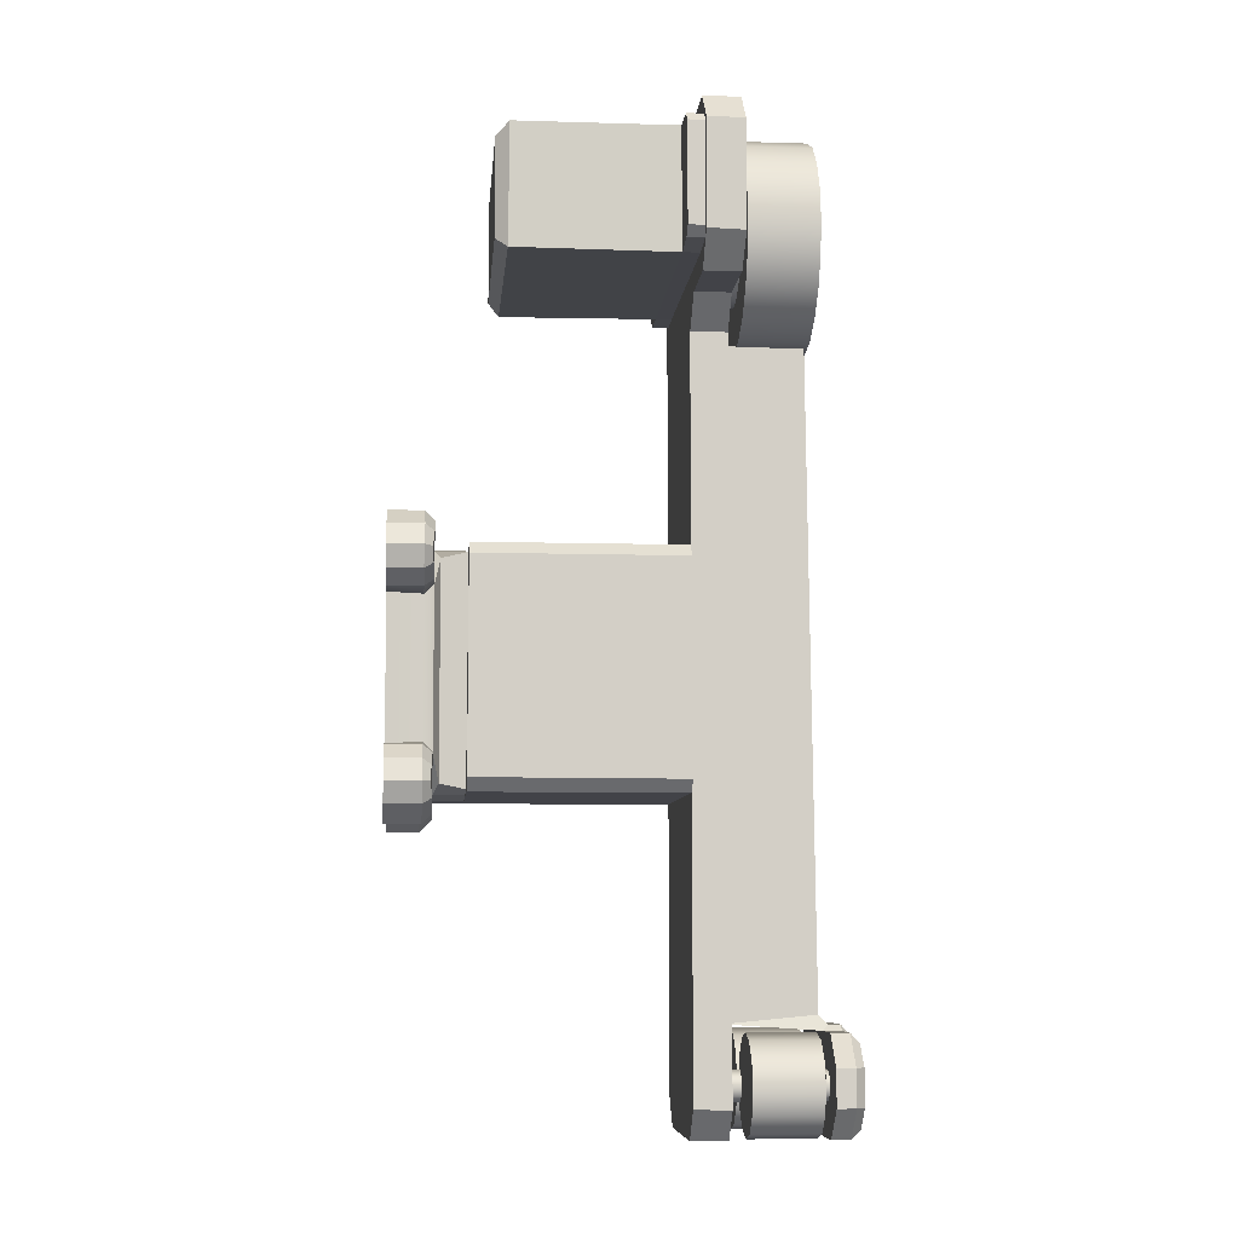
<metadata>
{"format":"obj","ext":"obj","renderer":"f3d","projection":"perspective","resolution":1024,"background":"white","views":[{"elev":-7.6,"azim":-4.8,"up":"+Z"}]}
</metadata>
<code>
g default
v 0.5267 2.224 -0.9286
v 0.523 2.439 -1.383
v 0 2.439 -1.384
v 0 2.224 -0.9295
v 0.000416 2.346 -1.801
v 0.5318 2.345 -1.799
v -0 2.015 0.002323
v 0.4928 2.016 0.002323
v 0.5296 1.87 -2.278
v 0 1.869 -2.262
v 0 1.53 -2.378
v 0.5261 1.526 -2.385
v 0.5278 0.9992 -2.157
v 0 0.995 -2.141
v 0.5253 0.3497 -1.972
v 0.01322 0.3405 -1.97
v 0.7245 1.79 -2.092
v 0.7231 2.189 -1.689
v 0.73 1.546 -2.18
v 0.7298 1.017 -1.948
v 0.7264 0.8019 -1.873
v 0.7262 2.249 -1.425
v 0.7264 2.019 -0.9494
v 0.7275 1.941 -0.7363
v 0.73 1.797 -1.036
v 0.7358 1.094 -1.724
v 0.581 -0.3445 -1.971
v 0 -0.3402 -1.967
v 1.224 -0.3498 -1.972
v 1.226 0.3536 -1.972
v 0.7317 -0.7375 -1.898
v 1.227 -0.7293 -1.901
v 0.002842 -1.293 -2.31
v 0.5759 -1.292 -2.31
v 0.7283 -1.371 -2.184
v 1.225 0.8008 -1.871
v 1.222 2.036 -0.437
v 1.214 1.806 -1.002
v 1.22 1.063 -1.743
v 0.8265 -1.068 -1.74
v 1.261 -1.139 -1.832
v 0 -1.652 -2.377
v 0.5725 -1.649 -2.378
v -0 -2.069 -2.096
v 0.5818 -2.067 -2.104
v 0.01009 -2.101 -1.413
v 0.008621 -2.224 -1.769
v 0.5716 -2.224 -1.766
v 0.57 -2.107 -1.42
v 0.7017 -2.101 -1.758
v 0.7287 -1.956 -2.006
v 0.73 -1.623 -2.224
v 0.7152 -2.012 -1.517
v 0.004627 -1.812 -1.193
v 0.582 -1.817 -1.199
v 0.73 -1.724 -1.316
v 0.5713 -1.636 -1.138
v -0 -1.578 -1.173
v 0.7305 -1.593 -1.295
v 0.5713 -1.349 -1.138
v -0 -1.291 -1.173
v 0.7305 -1.305 -1.295
v 0.5267 2.224 0.9333
v 0.523 2.439 1.388
v 0 2.439 1.389
v -0 2.224 0.9342
v 0.000416 2.346 1.806
v 0.5318 2.345 1.804
v 0.5296 1.87 2.282
v -0 1.869 2.267
v -0 1.53 2.383
v 0.5261 1.526 2.39
v 0.5278 0.9992 2.161
v -0 0.995 2.145
v 0.5253 0.3497 1.976
v 0.01322 0.3405 1.975
v 0.7245 1.79 2.097
v 0.7231 2.189 1.694
v 0.73 1.546 2.185
v 0.7298 1.017 1.952
v 0.7264 0.8019 1.878
v 0.7262 2.249 1.43
v 0.7264 2.019 0.9541
v 0.7275 1.941 0.741
v 0.73 1.797 1.04
v 0.7358 1.094 1.729
v 0.581 -0.3445 1.976
v -0 -0.3402 1.971
v 1.224 -0.3498 1.976
v 1.226 0.3536 1.976
v 0.7317 -0.7375 1.902
v 1.227 -0.7293 1.906
v 0.002842 -1.293 2.315
v 0.5759 -1.292 2.315
v 0.7283 -1.371 2.189
v 1.225 0.8008 1.876
v 1.222 2.036 0.4416
v 1.214 1.806 1.007
v 1.22 1.063 1.748
v 0.8265 -1.068 1.744
v 1.261 -1.139 1.837
v 0 -1.652 2.381
v 0.5725 -1.649 2.383
v -0 -2.069 2.101
v 0.5818 -2.067 2.108
v 0.01009 -2.101 1.418
v 0.008621 -2.224 1.773
v 0.5716 -2.224 1.771
v 0.57 -2.107 1.425
v 0.7017 -2.101 1.762
v 0.7287 -1.956 2.011
v 0.73 -1.623 2.229
v 0.7152 -2.012 1.522
v 0.004627 -1.812 1.197
v 0.582 -1.817 1.204
v 0.73 -1.724 1.32
v 0.5713 -1.636 1.142
v -0 -1.578 1.178
v 0.7305 -1.593 1.299
v 0.5713 -1.349 1.142
v -0 -1.291 1.178
v 0.7305 -1.305 1.299
g polySurface73 Sixi_Retopology_8_Clamp_Base_Fixed_01 Sixi_Retopology_Seperated_0729
f 1 2 3 4
f 6 5 3 2
f 8 1 4 7
f 10 5 6 9
f 12 11 10 9
f 11 12 13 14
f 16 14 13 15
f 18 17 9 6
f 19 12 9 17
f 13 12 19 20
f 21 15 13 20
f 23 22 2 1
f 22 18 6 2
f 8 24 23 1
f 18 25 26 17
f 25 18 22
f 26 19 17
f 20 19 26 21
f 22 23 24 25
f 28 16 15 27
f 30 29 27 15
f 32 31 27 29
f 34 33 28 27
f 31 35 34 27
f 21 36 30 15
f 84 24 8
f 37 38 25 24
f 26 39 36 21
f 39 26 25 38
f 41 40 31 32
f 43 42 33 34
f 45 44 42 43
f 49 46 47 48
f 48 47 44 45
f 51 50 48 45
f 52 51 45 43
f 35 52 43 34
f 50 53 49 48
f 55 54 46 49
f 55 49 53 56
f 54 55 57 58
f 59 57 55 56
f 50 51 52 53
f 35 31 59 56
f 52 35 56 53
f 29 30 90 89
f 32 29 89 92
f 30 36 96 90
f 36 39 99 96
f 41 32 92 101
f 40 41 101 100
f 58 57 60 61
f 57 59 62 60
f 31 40 62 59
f 121 61 60 120
f 60 62 122 120
f 62 40 100 122
f 63 66 65 64
f 68 64 65 67
f 8 7 66 63
f 70 69 68 67
f 72 69 70 71
f 71 74 73 72
f 76 75 73 74
f 78 68 69 77
f 79 77 69 72
f 73 80 79 72
f 81 80 73 75
f 83 63 64 82
f 82 64 68 78
f 8 63 83 84
f 78 77 86 85
f 85 82 78
f 86 77 79
f 80 81 86 79
f 82 85 84 83
f 88 87 75 76
f 90 75 87 89
f 92 89 87 91
f 94 87 88 93
f 91 87 94 95
f 81 75 90 96
f 97 84 85 98
f 86 81 96 99
f 99 98 85 86
f 101 92 91 100
f 103 94 93 102
f 105 103 102 104
f 109 108 107 106
f 108 105 104 107
f 111 105 108 110
f 112 103 105 111
f 95 94 103 112
f 110 108 109 113
f 115 109 106 114
f 115 116 113 109
f 114 118 117 115
f 119 116 115 117
f 110 113 112 111
f 95 116 119 91
f 112 113 116 95
f 118 121 120 117
f 117 120 122 119
f 91 119 122 100
f 39 38 98 99
f 37 97 98 38
f 97 37 24 84
g default
v 4.632 1.9 -1.691
v 4.634 1.69 -1.9
v 1.247 1.697 -1.9
v 1.294 1.9 -1.671
v 4.641 1.7 1.907
v 4.64 1.9 1.699
v 1.247 1.9 1.689
v 1.244 1.695 1.9
v 1.254 -1.696 1.9
v 1.246 -1.898 1.7
v 4.636 -1.9 1.698
v 4.637 -1.7 1.899
v 1.244 -1.9 -1.69
v 1.241 -1.7 -1.898
v 4.635 -1.695 -1.9
v 4.637 -1.899 -1.7
g Sixi_Retopology_8_Clamp_Base_Fixed_01 Sixi_Retopology_Seperated_0729 polySurface75 polySurface74
f 123 124 125 126
f 130 127 128 129
f 128 123 126 129
f 134 131 132 133
f 131 134 127 130
f 138 135 136 137
f 125 124 137 136
f 135 138 133 132
f 131 130 125 136
f 126 125 130 129
f 132 131 136 135
f 127 134 137 124
f 124 123 128 127
f 134 133 138 137
g default
v 6.713 1.665 6.544
v 6.713 1.417 6.057
v 6.713 1.03 5.671
v 6.713 0.5431 5.422
v 6.713 0.003296 5.337
v 6.713 -0.5365 5.422
v 6.713 -1.024 5.671
v 6.713 -1.41 6.057
v 6.713 -1.658 6.544
v 6.713 -1.744 7.084
v 6.713 -1.658 7.624
v 6.713 -1.41 8.111
v 6.713 -1.024 8.497
v 6.713 -0.5365 8.745
v 6.713 0.003296 8.831
v 6.713 0.5431 8.745
v 6.713 1.03 8.497
v 6.713 1.417 8.111
v 6.713 1.665 7.624
v 6.713 1.75 7.084
v 5.554 1.665 6.544
v 5.554 1.417 6.057
v 5.554 1.03 5.671
v 5.554 0.5431 5.422
v 5.554 0.003296 5.337
v 5.554 -0.5365 5.422
v 5.554 -1.024 5.671
v 5.554 -1.41 6.057
v 5.554 -1.658 6.544
v 5.554 -1.744 7.084
v 5.554 -1.658 7.624
v 5.554 -1.41 8.111
v 5.554 -1.024 8.497
v 5.554 -0.5365 8.745
v 5.554 0.003296 8.831
v 5.554 0.5431 8.745
v 5.554 1.03 8.497
v 5.554 1.417 8.111
v 5.554 1.665 7.624
v 5.554 1.75 7.084
v 6.713 0.003296 7.084
v 5.554 0.003296 7.084
g Sixi_Retopology_8_Clamp_Base_Fixed_01 Sixi_Retopology_Seperated_0729 polySurface74 polySurface77 polySurface76
f 139 140 160 159
f 140 141 161 160
f 141 142 162 161
f 142 143 163 162
f 143 144 164 163
f 144 145 165 164
f 145 146 166 165
f 146 147 167 166
f 147 148 168 167
f 148 149 169 168
f 149 150 170 169
f 150 151 171 170
f 151 152 172 171
f 152 153 173 172
f 153 154 174 173
f 154 155 175 174
f 155 156 176 175
f 156 157 177 176
f 157 158 178 177
f 158 139 159 178
f 140 139 179
f 141 140 179
f 142 141 179
f 143 142 179
f 144 143 179
f 145 144 179
f 146 145 179
f 147 146 179
f 148 147 179
f 149 148 179
f 150 149 179
f 151 150 179
f 152 151 179
f 153 152 179
f 154 153 179
f 155 154 179
f 156 155 179
f 157 156 179
f 158 157 179
f 139 158 179
f 159 160 180
f 160 161 180
f 161 162 180
f 162 163 180
f 163 164 180
f 164 165 180
f 165 166 180
f 166 167 180
f 167 168 180
f 168 169 180
f 169 170 180
f 170 171 180
f 171 172 180
f 172 173 180
f 173 174 180
f 174 175 180
f 175 176 180
f 176 177 180
f 177 178 180
f 178 159 180
g default
v 6.741 0.425 -5.263
v 5.246 0.425 -5.398
v 5.24 0.4297 5.36
v 6.74 0.425 5.36
v 6.75 -0.4214 -5.258
v 6.649 -0.3434 5.36
v 5.252 -0.425 -5.4
v 5.248 -0.425 5.36
v 6.898 -0.4262 -5.411
v 6.896 0.423 -5.406
v 7.101 1.201 -5.501
v 6.793 1.2 -5.5
v 6.791 0.5143 -5.499
v 7.1 0.5129 -5.498
v 7.098 1.7 -6.005
v 6.8 1.699 -5.992
v 7.25 1.54 -6.015
v 7.247 1.192 -5.647
v 7.25 0.4521 -5.652
v 7.249 1.202 -6.95
v 7.096 1.2 -7.1
v 7.1 1.7 -6.603
v 7.249 1.551 -6.607
v 6.79 1.692 -6.595
v 6.792 1.201 -7.1
v 7.249 -1.2 -6.951
v 7.1 -1.2 -7.1
v 6.791 -1.201 -7.1
v 7.25 -1.197 -5.654
v 7.103 -1.202 -5.504
v 7.099 -1.7 -6.003
v 7.25 -1.547 -6
v 6.795 -1.206 -5.501
v 6.794 -1.7 -6.001
v 7.099 -1.7 -6.598
v 6.794 -1.7 -6.597
v 7.248 -1.552 -6.597
v 7.1 -0.5176 -5.5
v 6.791 -0.5146 -5.5
v 7.25 -0.4561 -5.651
v 7.249 -0.3612 -5.559
v 7.098 -0.4211 -5.41
v 7.105 0.4158 -5.415
v 7.247 0.3594 -5.557
v 6.898 -0.4262 -5.411
v 6.898 -0.4262 -5.411
v 6.896 0.423 -5.406
v 6.896 0.423 -5.406
g Sixi_Retopology_8_Clamp_Base_Fixed_01 Sixi_Retopology_Seperated_0729 polySurface74 polySurface76 polySurface79 polySurface78
f 181 182 183 184
f 186 185 181 184
f 188 187 185 186
f 194 191 192 193
f 196 192 191 195
f 198 197 195 191
f 191 194 199 198
f 203 200 201 202
f 202 195 197 203
f 205 204 202 201
f 204 196 195 202
f 207 201 200 206
f 201 207 208 205
f 212 209 210 211
f 211 210 213 214
f 216 208 207 215
f 206 217 215 207
f 214 216 215 211
f 217 212 211 215
f 219 213 210 218
f 218 210 209 220
f 212 217 206 209
f 218 220 221 222
f 199 194 223 224
f 221 224 223 222
f 224 221 220 199
f 222 223 228 226
f 227 223 194 193
f 203 197 198 200
f 200 199 220 206
f 200 198 199
f 209 206 220
f 222 225 219 218
f 196 204 205 192
f 214 213 208 216
f 219 208 213
f 193 192 205
f 193 205 208 219
f 183 182 187 188
f 184 183 188 186
f 185 189 190 181
f 193 219 187 182
f 181 190 193 182
f 185 187 219 225
g default
v 1.565 -2.898 6.303
v 1.565 -2.886 7.896
v 1.566 0.7511 7.889
v 1.57 0.7552 6.301
v 1.76 -3.078 6.122
v 1.779 -3.081 8.074
v 1.745 0.9293 8.077
v 1.747 0.9288 6.123
v 4.367 0.9445 6.147
v 4.364 0.9478 8.043
v 4.65 0.9487 6.162
v 4.365 1.519 6.151
v 4.637 1.519 6.15
v 4.365 1.675 6.302
v 4.638 1.675 6.304
v 4.37 1.674 7.911
v 4.365 1.524 8.05
v 4.64 1.526 8.051
v 4.64 1.675 7.9
v 4.641 0.9461 8.049
v 4.657 -3.058 6.108
v 4.375 -3.061 6.109
v 4.37 -3.825 6.3
v 4.365 -3.674 6.153
v 4.638 -3.674 6.15
v 4.635 -3.825 6.301
v 4.635 -3.825 7.899
v 4.365 -3.825 7.902
v 4.367 -3.675 8.05
v 4.64 -3.676 8.053
v 4.362 -3.082 8.073
v 4.625 -3.082 8.072
g Sixi_Retopology_8_Clamp_Base_Fixed_01 Sixi_Retopology_Seperated_0729 polySurface74 polySurface76 polySurface78 polySurface81 polySurface80
f 229 230 231 232
f 230 229 233 234
f 231 230 234 235
f 229 232 236 233
f 232 231 235 236
f 238 237 236 235
f 241 239 237 240
f 241 240 242 243
f 247 244 245 246
f 247 243 242 244
f 240 237 238 245
f 242 240 245 244
f 248 246 245 238
f 237 239 249 250
f 237 250 233 236
f 254 251 252 253
f 250 249 253 252
f 254 255 256 251
f 258 257 256 255
f 233 250 259 234
f 250 252 257 259
f 251 256 257 252
f 259 257 258 260
f 248 238 259 260
f 259 238 235 234
g default
v 6.642 -0.1876 -6.703
v 6.642 -0.4809 -6.996
v 6.642 -0.8815 -7.103
v 6.642 -1.282 -6.996
v 6.642 -1.575 -6.703
v 6.642 -1.683 -6.302
v 6.642 -1.575 -5.902
v 6.642 -1.282 -5.608
v 6.642 -0.8815 -5.501
v 6.642 -0.4809 -5.608
v 6.642 -0.1876 -5.902
v 6.642 -0.08023 -6.302
v 5.539 -0.1876 -6.703
v 5.539 -0.4809 -6.996
v 5.539 -0.8815 -7.103
v 5.539 -1.282 -6.996
v 5.539 -1.575 -6.703
v 5.539 -1.683 -6.302
v 5.539 -1.575 -5.902
v 5.539 -1.282 -5.608
v 5.539 -0.8815 -5.501
v 5.539 -0.4809 -5.608
v 5.539 -0.1876 -5.902
v 5.539 -0.08023 -6.302
v 6.642 -0.8815 -6.302
v 5.539 -0.8815 -6.302
g Sixi_Retopology_8_Clamp_Base_Fixed_01 Sixi_Retopology_Seperated_0729 polySurface74 polySurface76 polySurface78 polySurface80 polySurface83 polySurface82
f 261 262 274 273
f 262 263 275 274
f 263 264 276 275
f 264 265 277 276
f 265 266 278 277
f 266 267 279 278
f 267 268 280 279
f 268 269 281 280
f 269 270 282 281
f 270 271 283 282
f 271 272 284 283
f 272 261 273 284
f 262 261 285
f 263 262 285
f 264 263 285
f 265 264 285
f 266 265 285
f 267 266 285
f 268 267 285
f 269 268 285
f 270 269 285
f 271 270 285
f 272 271 285
f 261 272 285
f 273 274 286
f 274 275 286
f 275 276 286
f 276 277 286
f 277 278 286
f 278 279 286
f 279 280 286
f 280 281 286
f 281 282 286
f 282 283 286
f 283 284 286
f 284 273 286
g default
v 6.642 1.595 -6.703
v 6.642 1.302 -6.996
v 6.642 0.9009 -7.103
v 6.642 0.5002 -6.996
v 6.642 0.207 -6.703
v 6.642 0.09961 -6.302
v 6.642 0.207 -5.902
v 6.642 0.5002 -5.608
v 6.642 0.9009 -5.501
v 6.642 1.302 -5.608
v 6.642 1.595 -5.902
v 6.642 1.702 -6.302
v 5.539 1.595 -6.703
v 5.539 1.302 -6.996
v 5.539 0.9009 -7.103
v 5.539 0.5002 -6.996
v 5.539 0.207 -6.703
v 5.539 0.09961 -6.302
v 5.539 0.207 -5.902
v 5.539 0.5002 -5.608
v 5.539 0.9009 -5.501
v 5.539 1.302 -5.608
v 5.539 1.595 -5.902
v 5.539 1.702 -6.302
v 6.642 0.9009 -6.302
v 5.539 0.9009 -6.302
g Sixi_Retopology_8_Clamp_Base_Fixed_01 Sixi_Retopology_Seperated_0729 polySurface74 polySurface76 polySurface78 polySurface80 polySurface82 polySurface84
f 287 288 300 299
f 288 289 301 300
f 289 290 302 301
f 290 291 303 302
f 291 292 304 303
f 292 293 305 304
f 293 294 306 305
f 294 295 307 306
f 295 296 308 307
f 296 297 309 308
f 297 298 310 309
f 298 287 299 310
f 288 287 311
f 289 288 311
f 290 289 311
f 291 290 311
f 292 291 311
f 293 292 311
f 294 293 311
f 295 294 311
f 296 295 311
f 297 296 311
f 298 297 311
f 287 298 311
f 299 300 312
f 300 301 312
f 301 302 312
f 302 303 312
f 303 304 312
f 304 305 312
f 305 306 312
f 306 307 312
f 307 308 312
f 308 309 312
f 309 310 312
f 310 299 312
g default
v 5.649 0.9318 6.782
v 5.649 0.7931 6.51
v 5.649 0.5771 6.294
v 5.649 0.305 6.155
v 5.649 0.003296 6.108
v 5.649 -0.2984 6.155
v 5.649 -0.5706 6.294
v 5.649 -0.7865 6.51
v 5.649 -0.9252 6.782
v 5.649 -0.973 7.084
v 5.649 -0.9252 7.386
v 5.649 -0.7865 7.658
v 5.649 -0.5706 7.874
v 5.649 -0.2984 8.012
v 5.649 0.003296 8.06
v 5.649 0.305 8.012
v 5.649 0.5771 7.874
v 5.649 0.7931 7.658
v 5.649 0.9318 7.386
v 5.649 0.9796 7.084
v 5.21 0.9318 6.782
v 5.21 0.7931 6.51
v 5.21 0.5771 6.294
v 5.21 0.305 6.155
v 5.21 0.003296 6.108
v 5.21 -0.2984 6.155
v 5.21 -0.5706 6.294
v 5.21 -0.7865 6.51
v 5.21 -0.9252 6.782
v 5.21 -0.973 7.084
v 5.21 -0.9252 7.386
v 5.21 -0.7865 7.658
v 5.21 -0.5706 7.874
v 5.21 -0.2984 8.012
v 5.21 0.003296 8.06
v 5.21 0.305 8.012
v 5.21 0.5771 7.874
v 5.21 0.7931 7.658
v 5.21 0.9318 7.386
v 5.21 0.9796 7.084
v 5.649 0.003296 7.084
v 5.21 0.003296 7.084
v 5.235 -1.201 -7.1
v 4.64 -1.204 -7.099
v 4.64 1.198 -7.099
v 5.237 1.2 -7.1
v 4.642 1.7 7.946
v 5.226 1.7 7.932
v 5.234 1.7 -6.59
v 4.641 1.7 -6.592
v 5.231 -1.699 -6.607
v 4.64 -1.696 -6.599
v 5.232 -1.7 5.253
v 4.64 -1.698 5.257
v 5.23 -2.201 5.75
v 4.646 -2.198 5.75
v 5.235 -3.348 5.75
v 4.642 -3.346 5.75
v 4.642 -3.85 6.253
v 5.24 -3.823 6.242
v 5.238 -3.85 7.948
v 4.651 -3.85 7.947
v 5.238 -3.351 8.45
v 4.642 -3.349 8.45
v 5.239 1.198 8.45
v 4.643 1.198 8.45
v 5.442 1.105 -6.451
v 5.442 0.9789 -6.542
v 5.442 0.8229 -6.542
v 5.442 0.6966 -6.451
v 5.442 0.6484 -6.302
v 5.442 0.6966 -6.154
v 5.442 0.8229 -6.062
v 5.442 0.9789 -6.062
v 5.442 1.105 -6.154
v 5.442 1.153 -6.302
v 5.094 1.105 -6.451
v 5.094 0.9789 -6.542
v 5.094 0.8229 -6.542
v 5.094 0.6966 -6.451
v 5.094 0.6484 -6.302
v 5.094 0.6966 -6.154
v 5.094 0.8229 -6.062
v 5.094 0.9789 -6.062
v 5.094 1.105 -6.154
v 5.094 1.153 -6.302
v 5.442 0.9009 -6.302
v 5.094 0.9009 -6.302
v 5.442 -0.6942 -6.451
v 5.442 -0.8205 -6.542
v 5.442 -0.9765 -6.542
v 5.442 -1.103 -6.451
v 5.442 -1.151 -6.302
v 5.442 -1.103 -6.154
v 5.442 -0.9765 -6.062
v 5.442 -0.8205 -6.062
v 5.442 -0.6942 -6.154
v 5.442 -0.646 -6.302
v 5.094 -0.6942 -6.451
v 5.094 -0.8205 -6.542
v 5.094 -0.9765 -6.542
v 5.094 -1.103 -6.451
v 5.094 -1.151 -6.302
v 5.094 -1.103 -6.154
v 5.094 -0.9765 -6.062
v 5.094 -0.8205 -6.062
v 5.094 -0.6942 -6.154
v 5.094 -0.646 -6.302
v 5.442 -0.8985 -6.302
v 5.094 -0.8985 -6.302
v 6.741 -1.103 -6.451
v 6.741 -0.9765 -6.542
v 6.741 -0.8205 -6.542
v 6.741 -0.6942 -6.451
v 6.741 -0.646 -6.302
v 6.741 -0.6942 -6.154
v 6.741 -0.8205 -6.062
v 6.741 -0.9765 -6.062
v 6.741 -1.103 -6.154
v 6.741 -1.151 -6.302
v 6.827 -1.103 -6.451
v 6.827 -0.9765 -6.542
v 6.827 -0.8205 -6.542
v 6.827 -0.6942 -6.451
v 6.827 -0.646 -6.302
v 6.827 -0.6942 -6.154
v 6.827 -0.8205 -6.062
v 6.827 -0.9765 -6.062
v 6.827 -1.103 -6.154
v 6.827 -1.151 -6.302
v 6.741 -0.8985 -6.302
v 6.827 -0.8985 -6.302
v 6.741 0.6846 -6.451
v 6.741 0.8108 -6.542
v 6.741 0.9668 -6.542
v 6.741 1.093 -6.451
v 6.741 1.141 -6.302
v 6.741 1.093 -6.154
v 6.741 0.9668 -6.062
v 6.741 0.8108 -6.062
v 6.741 0.6846 -6.154
v 6.741 0.6364 -6.302
v 6.827 0.6846 -6.451
v 6.827 0.8108 -6.542
v 6.827 0.9668 -6.542
v 6.827 1.093 -6.451
v 6.827 1.141 -6.302
v 6.827 1.093 -6.154
v 6.827 0.9668 -6.062
v 6.827 0.8108 -6.062
v 6.827 0.6846 -6.154
v 6.827 0.6364 -6.302
v 6.741 0.8888 -6.302
v 6.827 0.8888 -6.302
g Sixi_Retopology_8_Clamp_Base_Fixed_01 Sixi_Retopology_Seperated_0729 polySurface74 polySurface76 polySurface78 polySurface80 polySurface82 polySurface85
f 313 314 334 333
f 314 315 335 334
f 315 316 336 335
f 316 317 337 336
f 317 318 338 337
f 318 319 339 338
f 319 320 340 339
f 320 321 341 340
f 321 322 342 341
f 322 323 343 342
f 323 324 344 343
f 324 325 345 344
f 325 326 346 345
f 326 327 347 346
f 327 328 348 347
f 328 329 349 348
f 329 330 350 349
f 330 331 351 350
f 331 332 352 351
f 332 313 333 352
f 314 313 353
f 315 314 353
f 316 315 353
f 317 316 353
f 318 317 353
f 319 318 353
f 320 319 353
f 321 320 353
f 322 321 353
f 323 322 353
f 324 323 353
f 325 324 353
f 326 325 353
f 327 326 353
f 328 327 353
f 329 328 353
f 330 329 353
f 331 330 353
f 332 331 353
f 313 332 353
f 333 334 354
f 334 335 354
f 335 336 354
f 336 337 354
f 337 338 354
f 338 339 354
f 339 340 354
f 340 341 354
f 341 342 354
f 342 343 354
f 343 344 354
f 344 345 354
f 345 346 354
f 346 347 354
f 347 348 354
f 348 349 354
f 349 350 354
f 350 351 354
f 351 352 354
f 352 333 354
f 355 356 357 358
f 362 359 360 361
f 358 357 362 361
f 356 355 363 364
f 364 363 365 366
f 357 356 364 362
f 365 367 368 366
f 370 368 367 369
f 374 371 372 373
f 369 372 371 370
f 376 374 373 375
f 375 377 378 376
f 359 378 377 360
f 377 367 365 360
f 375 373 372 369
f 375 369 367 377
f 358 361 363 355
f 365 363 361 360
f 366 368 378 359
f 368 370 376 378
f 371 374 376 370
f 359 362 364 366
f 379 380 390 389
f 380 381 391 390
f 381 382 392 391
f 382 383 393 392
f 383 384 394 393
f 384 385 395 394
f 385 386 396 395
f 386 387 397 396
f 387 388 398 397
f 388 379 389 398
f 380 379 399
f 381 380 399
f 382 381 399
f 383 382 399
f 384 383 399
f 385 384 399
f 386 385 399
f 387 386 399
f 388 387 399
f 379 388 399
f 389 390 400
f 390 391 400
f 391 392 400
f 392 393 400
f 393 394 400
f 394 395 400
f 395 396 400
f 396 397 400
f 397 398 400
f 398 389 400
f 401 402 412 411
f 402 403 413 412
f 403 404 414 413
f 404 405 415 414
f 405 406 416 415
f 406 407 417 416
f 407 408 418 417
f 408 409 419 418
f 409 410 420 419
f 410 401 411 420
f 402 401 421
f 403 402 421
f 404 403 421
f 405 404 421
f 406 405 421
f 407 406 421
f 408 407 421
f 409 408 421
f 410 409 421
f 401 410 421
f 411 412 422
f 412 413 422
f 413 414 422
f 414 415 422
f 415 416 422
f 416 417 422
f 417 418 422
f 418 419 422
f 419 420 422
f 420 411 422
f 423 424 434 433
f 424 425 435 434
f 425 426 436 435
f 426 427 437 436
f 427 428 438 437
f 428 429 439 438
f 429 430 440 439
f 430 431 441 440
f 431 432 442 441
f 432 423 433 442
f 424 423 443
f 425 424 443
f 426 425 443
f 427 426 443
f 428 427 443
f 429 428 443
f 430 429 443
f 431 430 443
f 432 431 443
f 423 432 443
f 433 434 444
f 434 435 444
f 435 436 444
f 436 437 444
f 437 438 444
f 438 439 444
f 439 440 444
f 440 441 444
f 441 442 444
f 442 433 444
f 445 446 456 455
f 446 447 457 456
f 447 448 458 457
f 448 449 459 458
f 449 450 460 459
f 450 451 461 460
f 451 452 462 461
f 452 453 463 462
f 453 454 464 463
f 454 445 455 464
f 446 445 465
f 447 446 465
f 448 447 465
f 449 448 465
f 450 449 465
f 451 450 465
f 452 451 465
f 453 452 465
f 454 453 465
f 445 454 465
f 455 456 466
f 456 457 466
f 457 458 466
f 458 459 466
f 459 460 466
f 460 461 466
f 461 462 466
f 462 463 466
f 463 464 466
f 464 455 466

</code>
